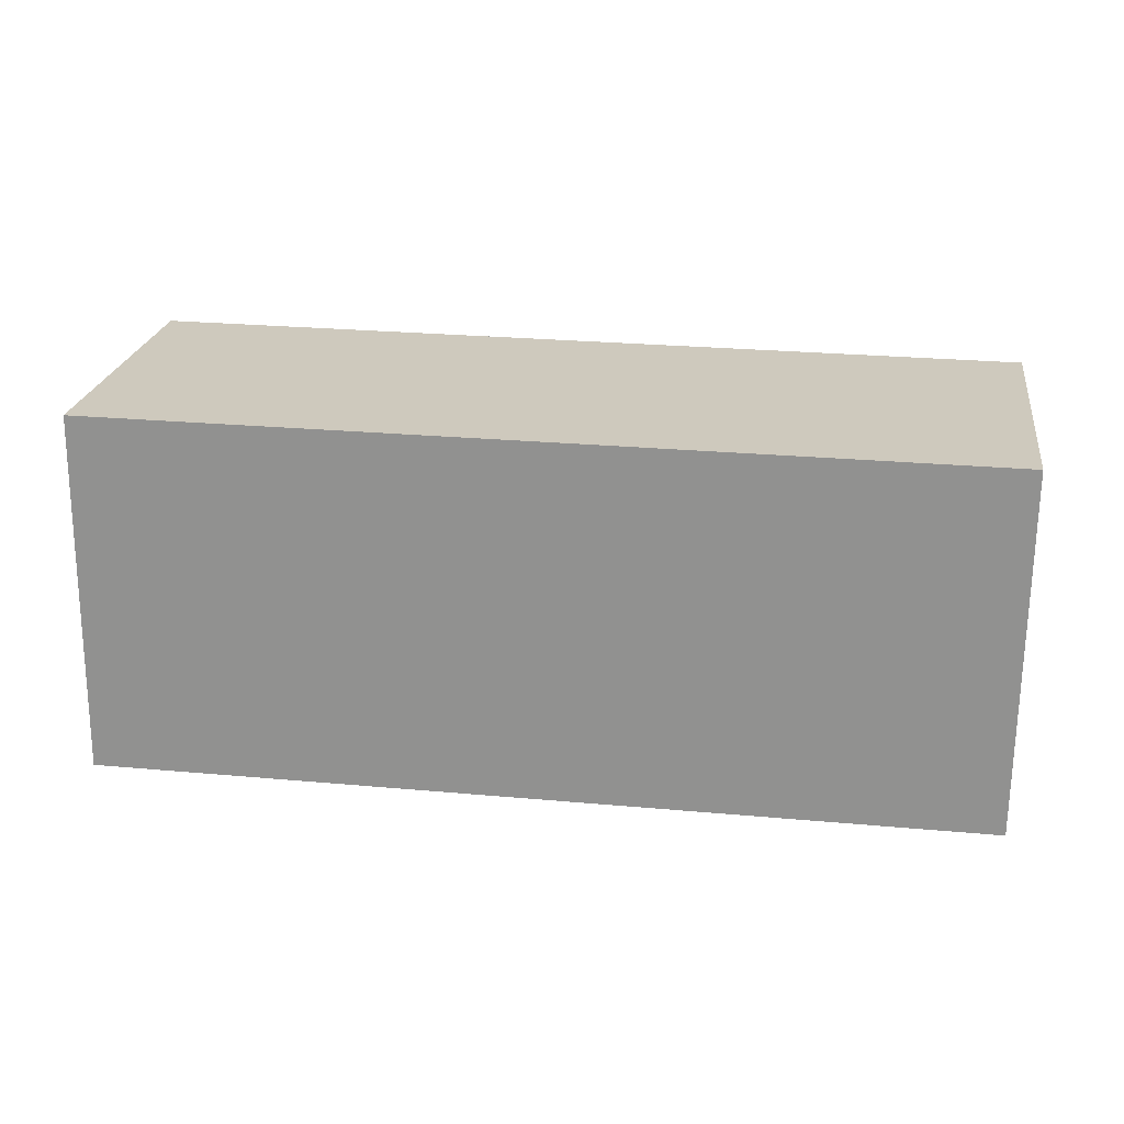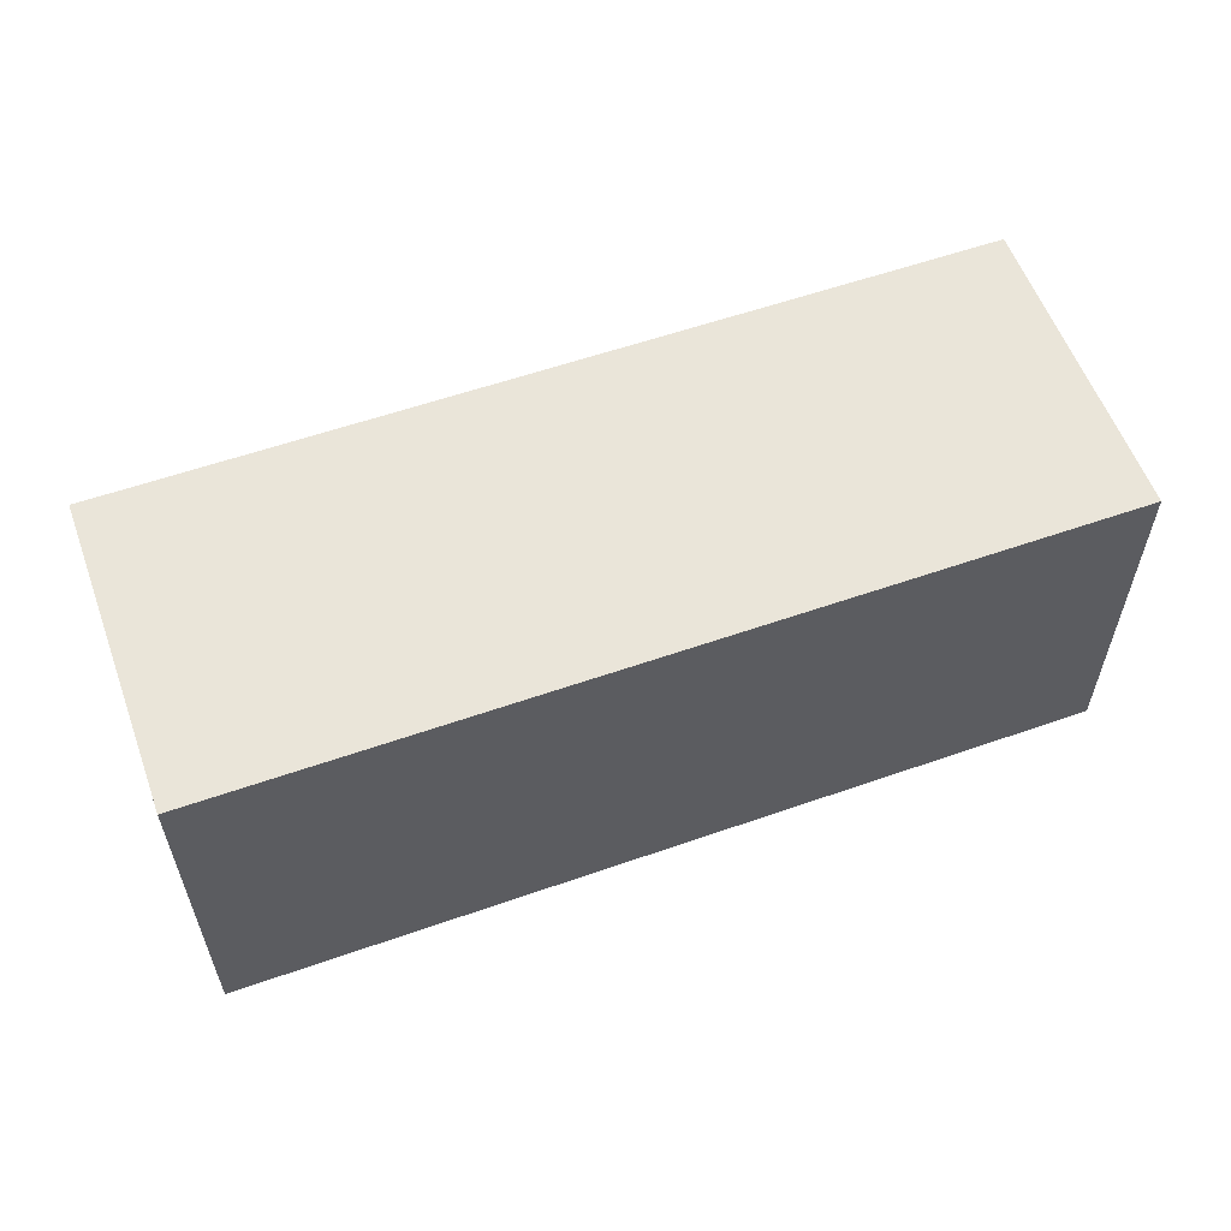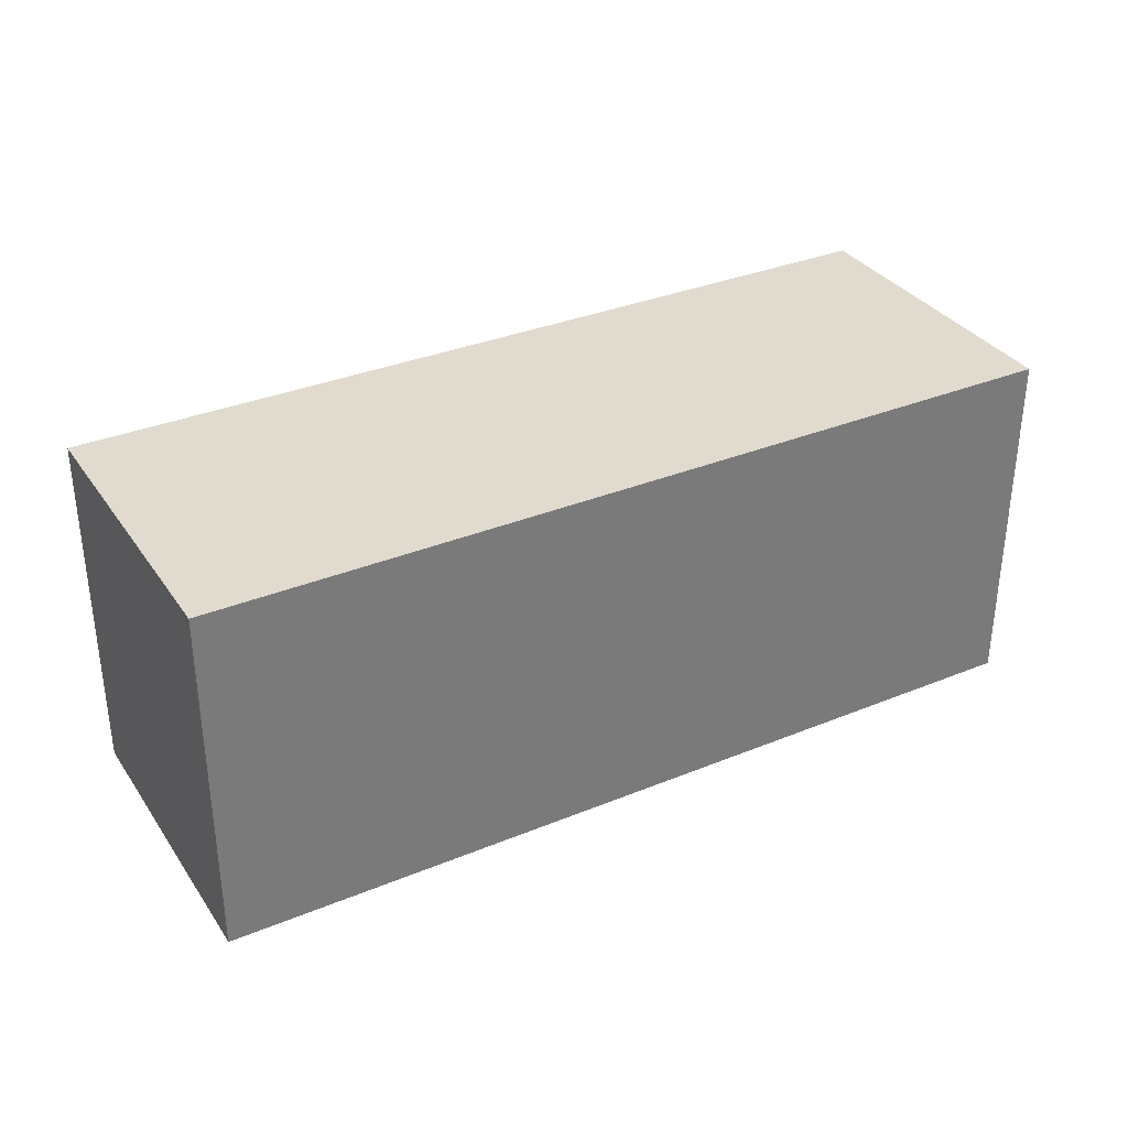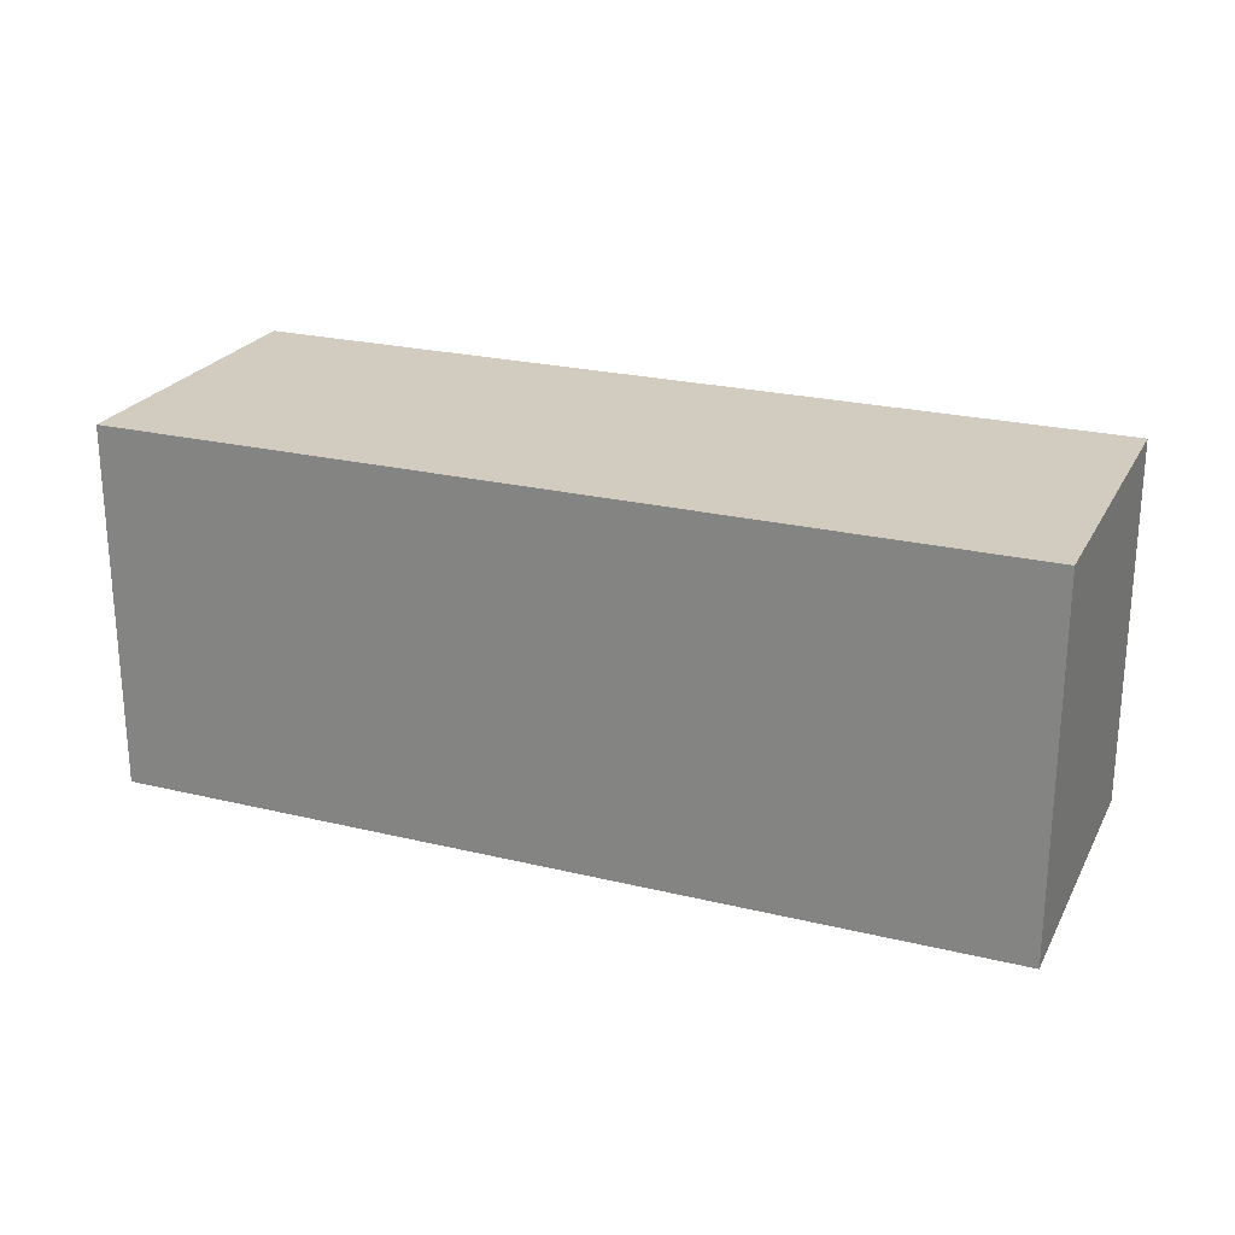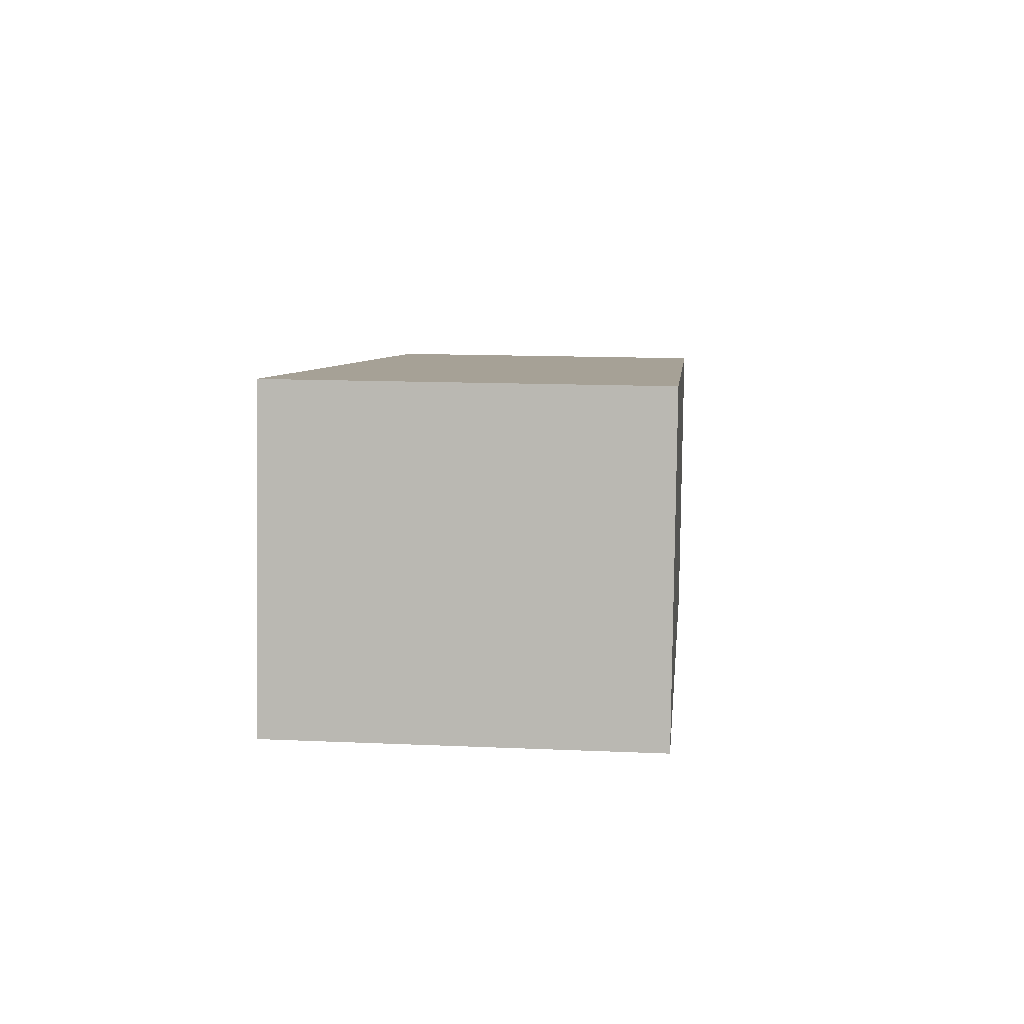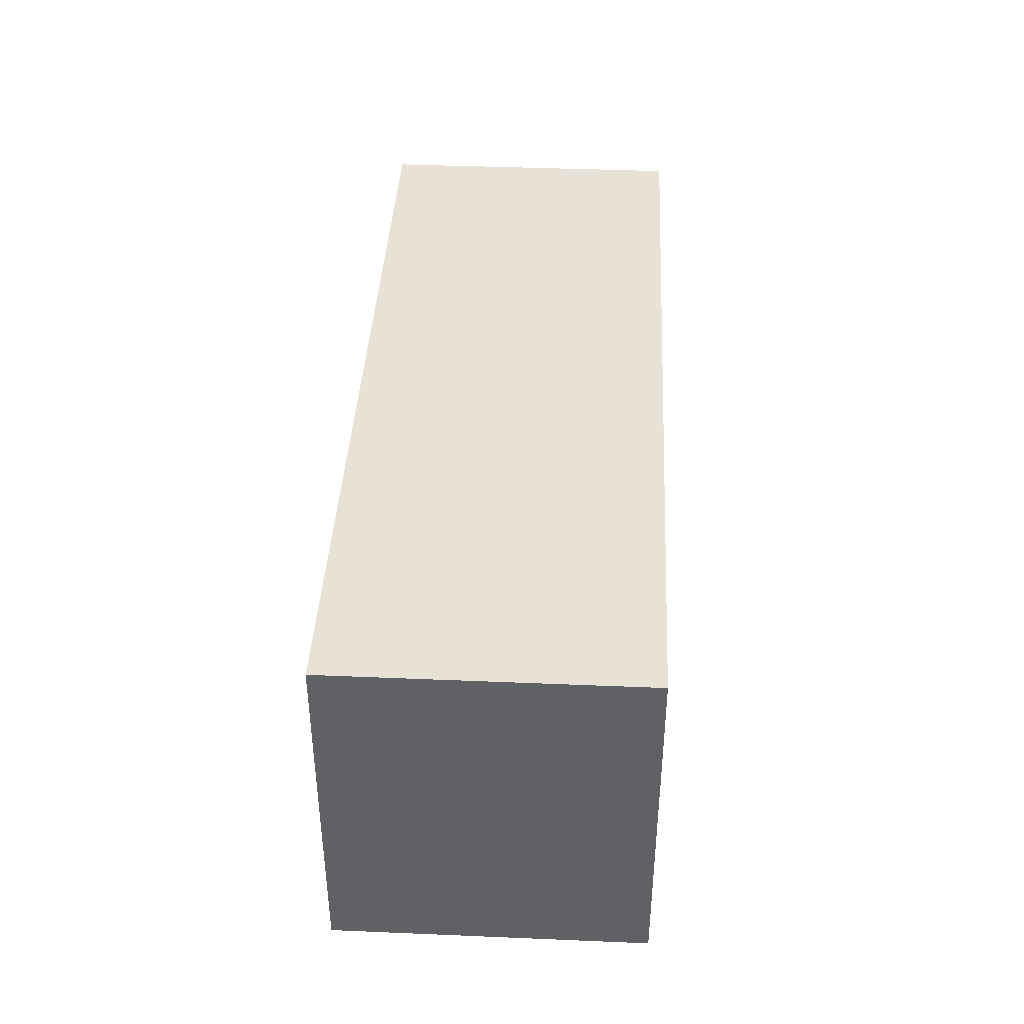
<metadata>
{"format":"obj","ext":"obj","renderer":"f3d","projection":"perspective","resolution":1024,"background":"white","views":[{"elev":-67.4,"azim":179.5,"up":"+Z"},{"elev":57.8,"azim":-28.1,"up":"+Y"},{"elev":33.6,"azim":-37.4,"up":"+Y"},{"elev":23.8,"azim":-166.1,"up":"+Y"},{"elev":14.3,"azim":95.5,"up":"+Z"},{"elev":40.4,"azim":-95.2,"up":"+Y"}]}
</metadata>
<code>
v  4.758 1.876 -0.975
v  0 1.876 1.149e-16
v  4.526 1.876 0.647
v  0.232 1.876 -1.623
v  4.526 -3.962e-17 0.647
v  4.758 5.97e-17 -0.975
v  0.232 9.938e-17 -1.623
v  0 0 0
g defaultobject
f 1 2 3
f 2 1 4
f 5 1 3
f 1 5 6
f 6 4 1
f 4 6 7
f 7 2 4
f 2 7 8
f 8 3 2
f 3 8 5
f 5 7 6
f 7 5 8

</code>
